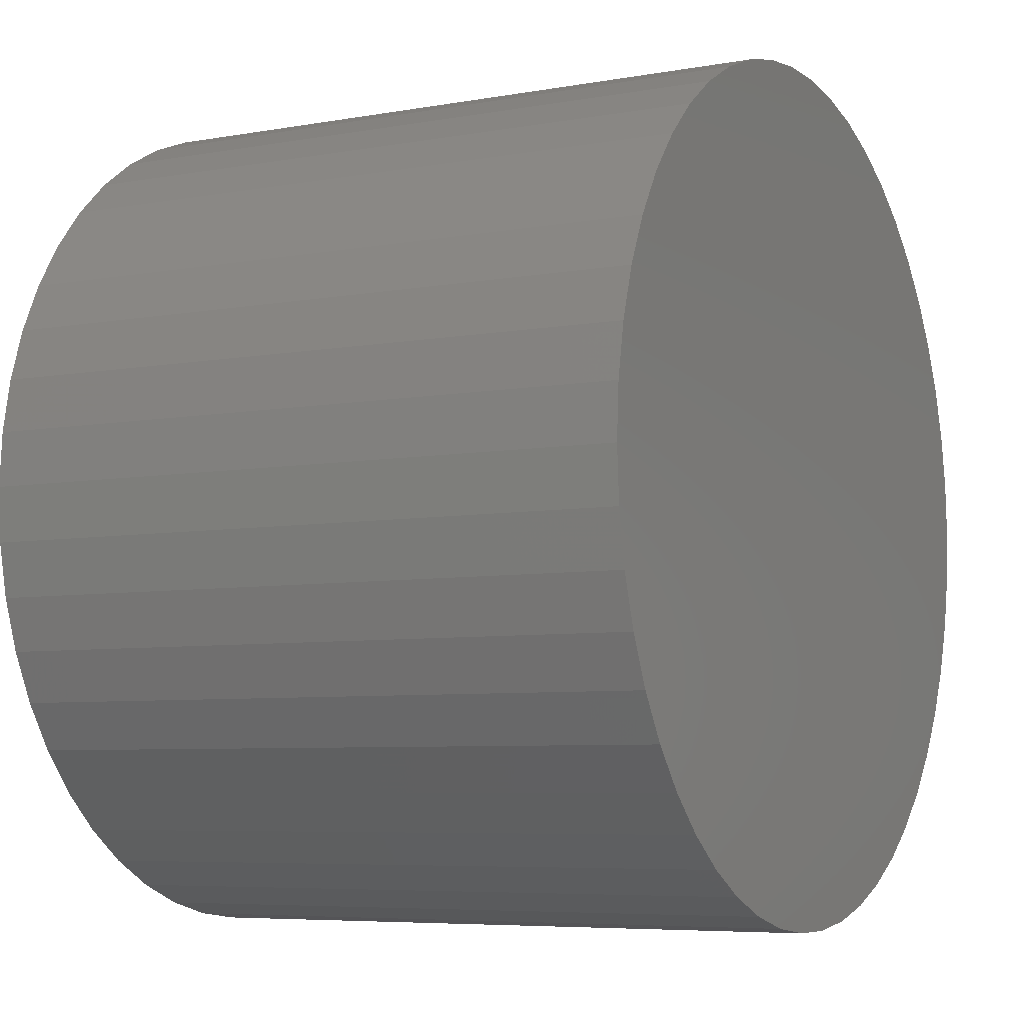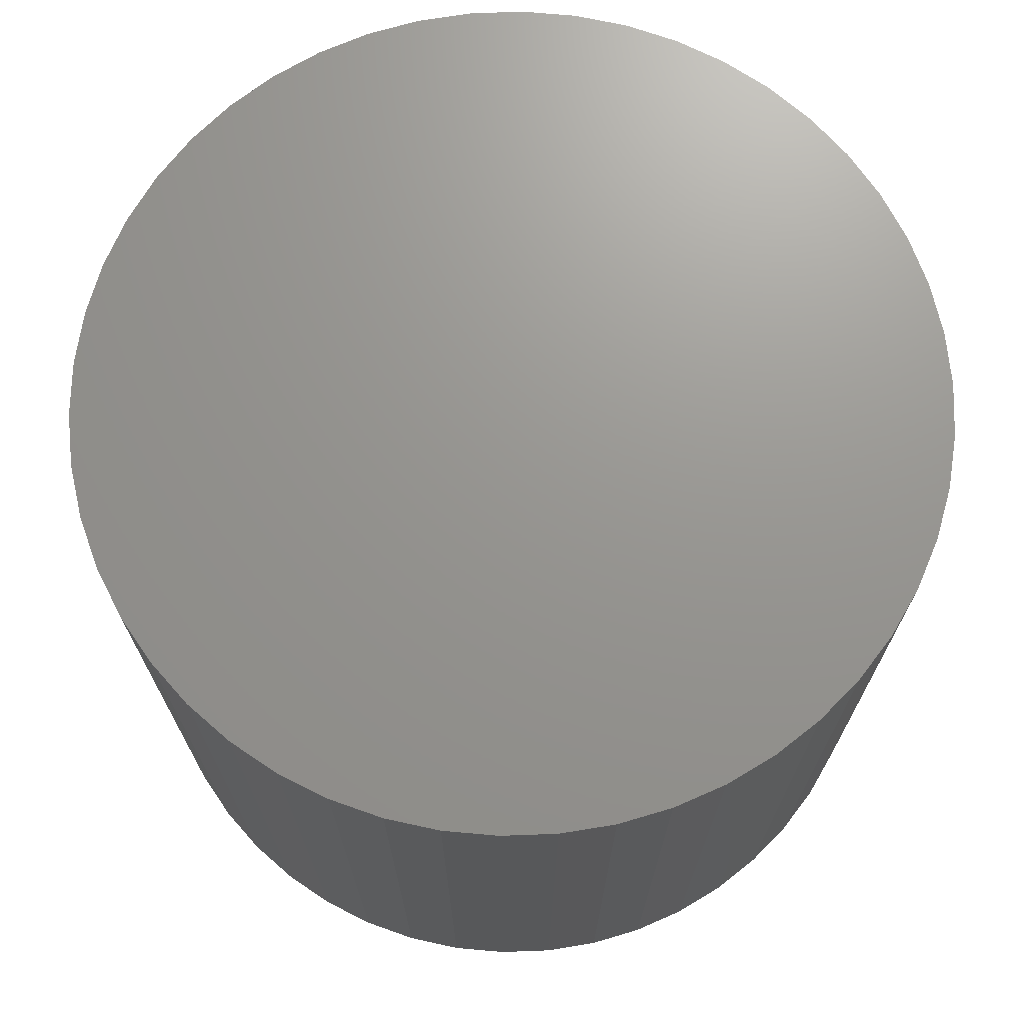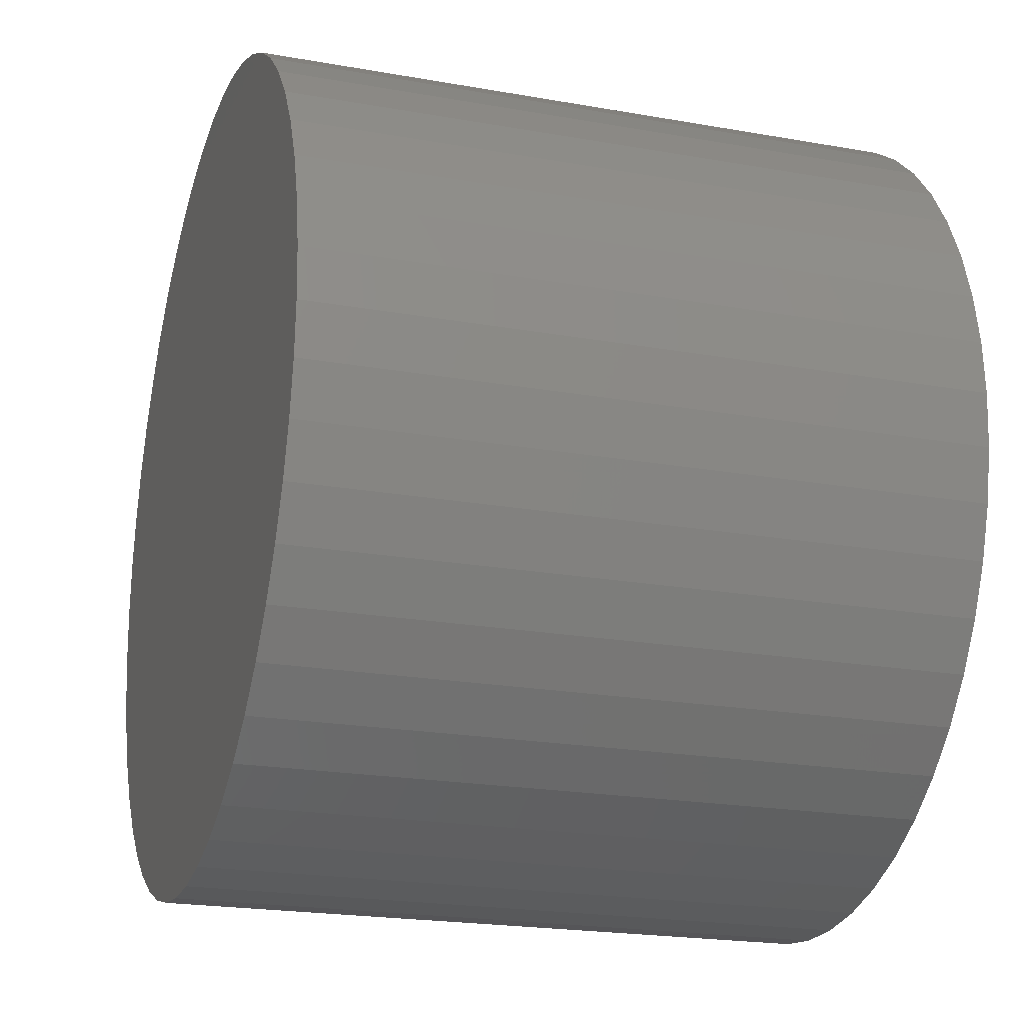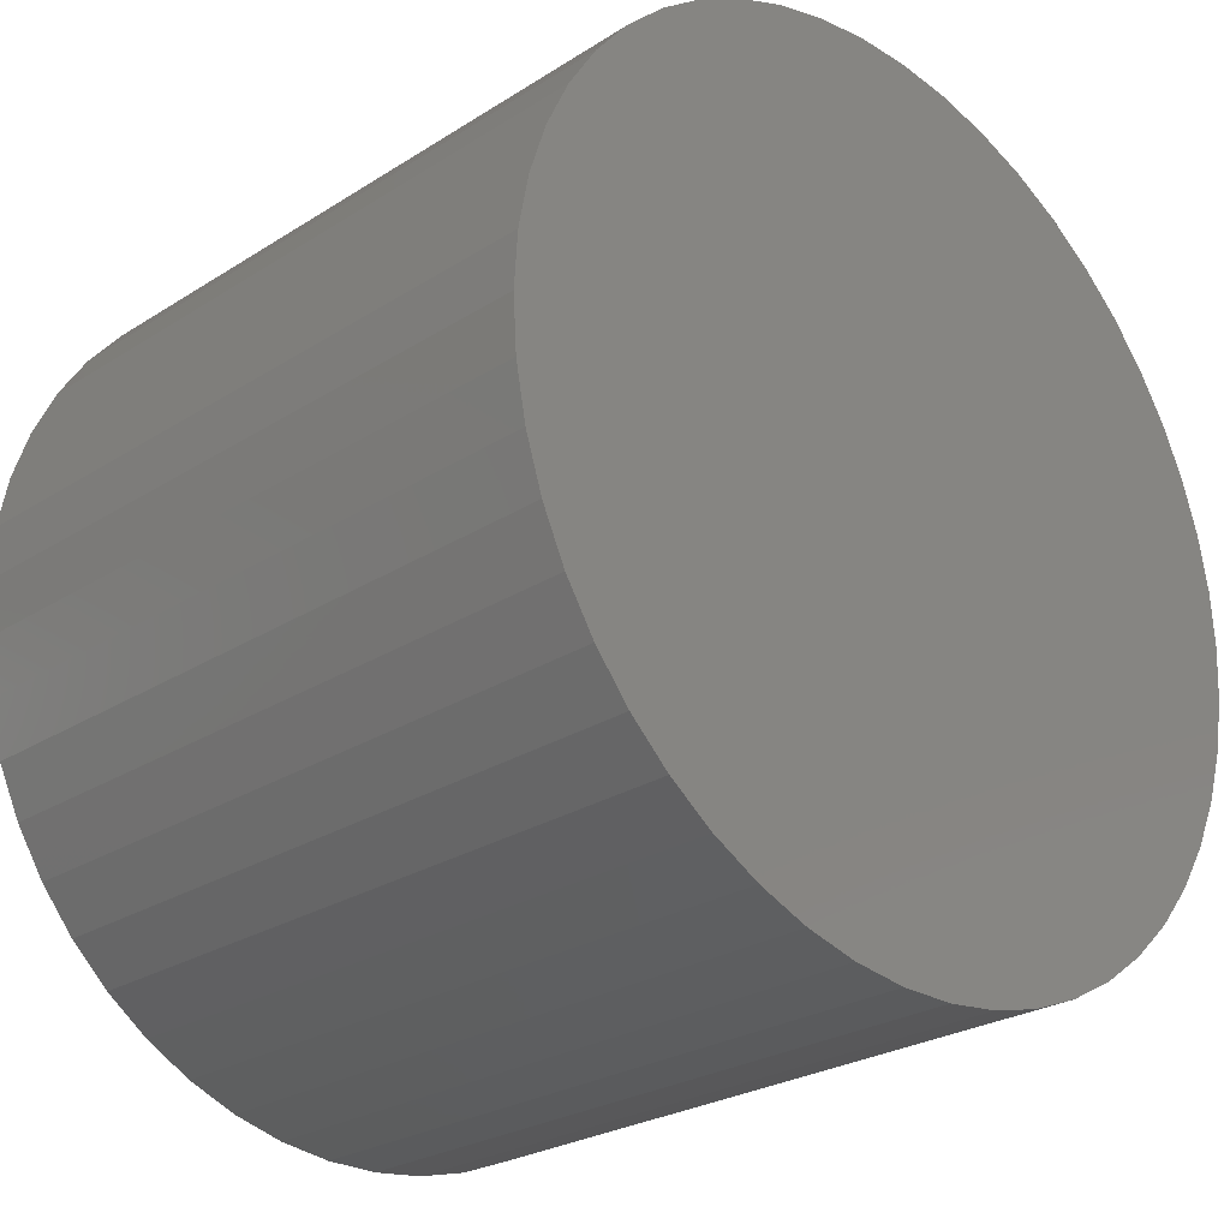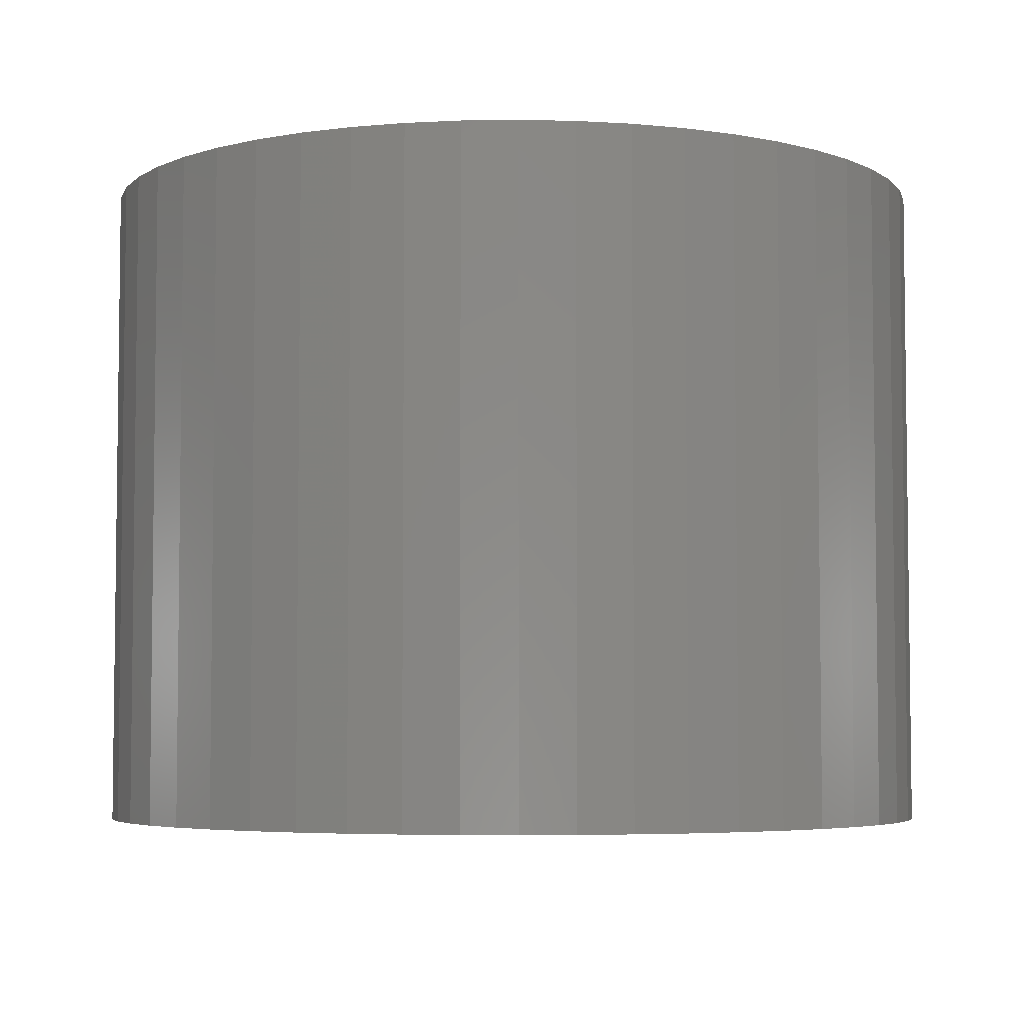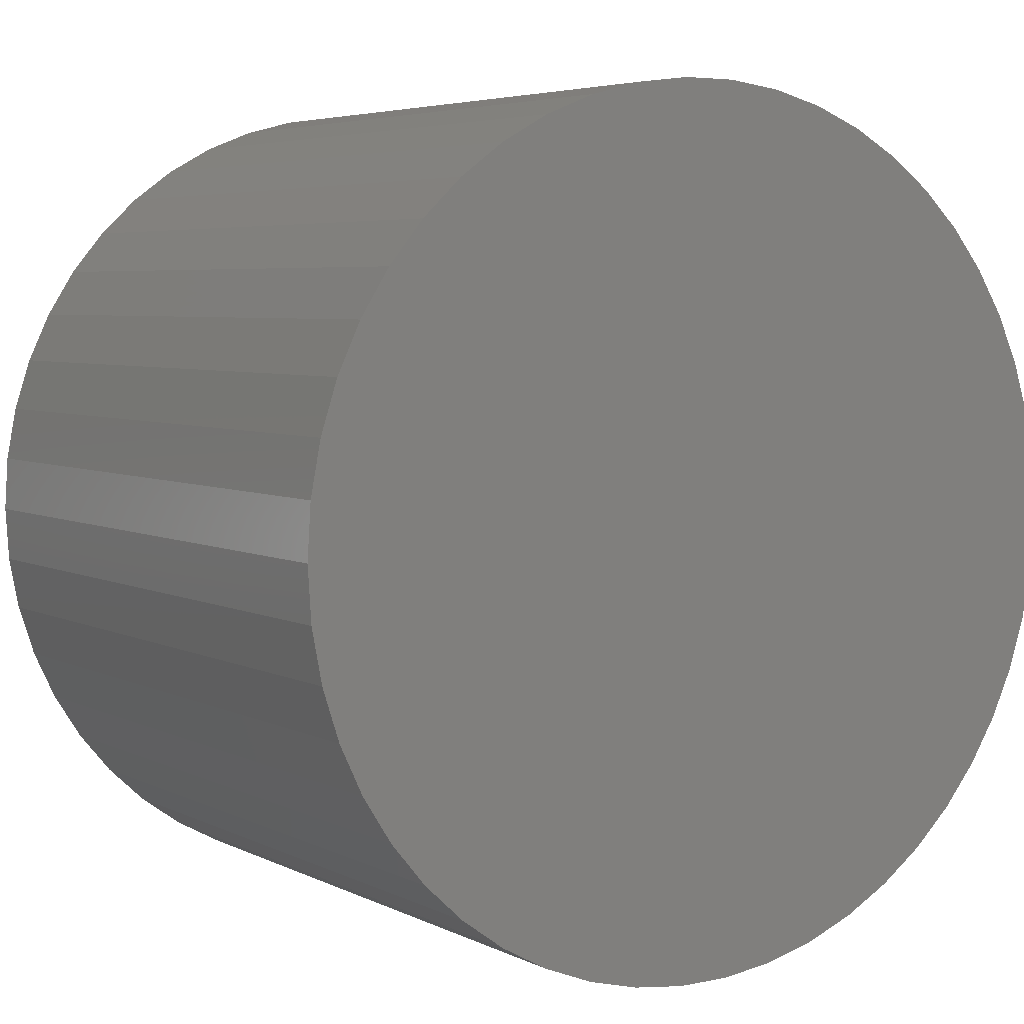
<metadata>
{"format":"stl","ext":"stl","renderer":"f3d","projection":"perspective","resolution":1024,"background":"white","views":[{"elev":-6.3,"azim":118.3,"up":"+Y"},{"elev":70.7,"azim":19.5,"up":"+Z"},{"elev":-21.2,"azim":72.4,"up":"+Y"},{"elev":-25.7,"azim":135.4,"up":"+Y"},{"elev":-4.8,"azim":-177.2,"up":"+Z"},{"elev":4.9,"azim":146.4,"up":"+Y"}]}
</metadata>
<code>
# stl→obj: 100 verts, 196 faces
v 21.35 0 16.5
v 21.18 2.676 -16.5
v 21.18 2.676 16.5
v 21.35 0 -16.5
v 20.68 5.31 -16.5
v 20.68 5.31 16.5
v -21.35 0 -16.5
v -21.18 2.676 16.5
v -21.18 2.676 -16.5
v -21.35 0 16.5
v 1.341 21.31 -16.5
v -1.341 21.31 16.5
v 1.341 21.31 16.5
v -1.341 21.31 -16.5
v 21.18 -2.676 -16.5
v 20.68 -5.31 -16.5
v 19.85 -7.859 -16.5
v 19.85 7.859 -16.5
v 18.71 -10.29 -16.5
v 18.71 10.29 -16.5
v 17.27 -12.55 -16.5
v 17.27 12.55 -16.5
v 15.56 -14.62 -16.5
v 15.56 14.62 -16.5
v 13.61 -16.45 -16.5
v 13.61 16.45 -16.5
v 11.44 -18.03 -16.5
v 11.44 18.03 -16.5
v 9.09 -19.32 -16.5
v 9.09 19.32 -16.5
v 6.598 -20.31 -16.5
v 6.598 20.31 -16.5
v 4.001 -20.97 -16.5
v 4.001 20.97 -16.5
v 1.341 -21.31 -16.5
v -1.341 -21.31 -16.5
v -4.001 -20.97 -16.5
v -4.001 20.97 -16.5
v -6.598 -20.31 -16.5
v -6.598 20.31 -16.5
v -9.09 -19.32 -16.5
v -9.09 19.32 -16.5
v -11.44 -18.03 -16.5
v -11.44 18.03 -16.5
v -13.61 -16.45 -16.5
v -13.61 16.45 -16.5
v -15.56 -14.62 -16.5
v -15.56 14.62 -16.5
v -17.27 -12.55 -16.5
v -17.27 12.55 -16.5
v -18.71 -10.29 -16.5
v -18.71 10.29 -16.5
v -19.85 -7.859 -16.5
v -19.85 7.859 -16.5
v -20.68 -5.31 -16.5
v -20.68 5.31 -16.5
v -21.18 -2.676 -16.5
v 13.61 16.45 16.5
v 15.56 14.62 16.5
v -15.56 14.62 16.5
v -13.61 16.45 16.5
v 21.18 -2.676 16.5
v 20.68 -5.31 16.5
v 19.85 7.859 16.5
v 19.85 -7.859 16.5
v 18.71 10.29 16.5
v 18.71 -10.29 16.5
v 17.27 12.55 16.5
v 17.27 -12.55 16.5
v 15.56 -14.62 16.5
v 13.61 -16.45 16.5
v 11.44 18.03 16.5
v 11.44 -18.03 16.5
v 9.09 19.32 16.5
v 9.09 -19.32 16.5
v 6.598 20.31 16.5
v 6.598 -20.31 16.5
v 4.001 20.97 16.5
v 4.001 -20.97 16.5
v 1.341 -21.31 16.5
v -1.341 -21.31 16.5
v -4.001 20.97 16.5
v -4.001 -20.97 16.5
v -6.598 20.31 16.5
v -6.598 -20.31 16.5
v -9.09 19.32 16.5
v -9.09 -19.32 16.5
v -11.44 18.03 16.5
v -11.44 -18.03 16.5
v -13.61 -16.45 16.5
v -15.56 -14.62 16.5
v -17.27 12.55 16.5
v -17.27 -12.55 16.5
v -18.71 10.29 16.5
v -18.71 -10.29 16.5
v -19.85 7.859 16.5
v -19.85 -7.859 16.5
v -20.68 5.31 16.5
v -20.68 -5.31 16.5
v -21.18 -2.676 16.5
f 1 2 3
f 2 1 4
f 3 5 6
f 5 3 2
f 7 8 9
f 8 7 10
f 11 12 13
f 12 11 14
f 15 2 4
f 16 2 15
f 16 5 2
f 17 5 16
f 17 18 5
f 19 18 17
f 19 20 18
f 21 20 19
f 21 22 20
f 23 22 21
f 23 24 22
f 25 24 23
f 25 26 24
f 27 26 25
f 27 28 26
f 29 28 27
f 29 30 28
f 31 30 29
f 31 32 30
f 33 32 31
f 33 34 32
f 35 34 33
f 35 11 34
f 36 11 35
f 36 14 11
f 37 14 36
f 37 38 14
f 39 38 37
f 39 40 38
f 41 40 39
f 41 42 40
f 43 42 41
f 43 44 42
f 45 44 43
f 45 46 44
f 47 46 45
f 47 48 46
f 49 48 47
f 49 50 48
f 51 50 49
f 51 52 50
f 53 52 51
f 53 54 52
f 55 54 53
f 55 56 54
f 57 56 55
f 57 9 56
f 9 57 7
f 24 58 59
f 58 24 26
f 46 60 61
f 60 46 48
f 3 62 1
f 6 62 3
f 6 63 62
f 64 63 6
f 64 65 63
f 66 65 64
f 66 67 65
f 68 67 66
f 68 69 67
f 59 69 68
f 59 70 69
f 58 70 59
f 58 71 70
f 72 71 58
f 72 73 71
f 74 73 72
f 74 75 73
f 76 75 74
f 76 77 75
f 78 77 76
f 78 79 77
f 13 79 78
f 13 80 79
f 12 80 13
f 12 81 80
f 82 81 12
f 82 83 81
f 84 83 82
f 84 85 83
f 86 85 84
f 86 87 85
f 88 87 86
f 88 89 87
f 61 89 88
f 61 90 89
f 60 90 61
f 60 91 90
f 92 91 60
f 92 93 91
f 94 93 92
f 94 95 93
f 96 95 94
f 96 97 95
f 98 97 96
f 98 99 97
f 8 99 98
f 8 100 99
f 100 8 10
f 40 86 84
f 86 40 42
f 69 19 67
f 19 69 21
f 64 20 66
f 20 64 18
f 66 22 68
f 22 66 20
f 30 76 74
f 76 30 32
f 28 74 72
f 74 28 30
f 54 94 52
f 94 54 96
f 38 84 82
f 84 38 40
f 51 97 53
f 97 51 95
f 35 79 80
f 79 35 33
f 31 75 77
f 75 31 29
f 32 78 76
f 78 32 34
f 26 72 58
f 72 26 28
f 50 60 48
f 60 50 92
f 56 96 54
f 96 56 98
f 42 88 86
f 88 42 44
f 14 82 12
f 82 14 38
f 62 4 1
f 4 62 15
f 29 73 75
f 73 29 27
f 63 15 62
f 15 63 16
f 53 99 55
f 99 53 97
f 57 10 7
f 10 57 100
f 36 80 81
f 80 36 35
f 6 18 64
f 18 6 5
f 68 24 59
f 24 68 22
f 34 13 78
f 13 34 11
f 52 92 50
f 92 52 94
f 9 98 56
f 98 9 8
f 44 61 88
f 61 44 46
f 70 21 69
f 21 70 23
f 67 17 65
f 17 67 19
f 41 85 87
f 85 41 39
f 47 93 49
f 93 47 91
f 49 95 51
f 95 49 93
f 33 77 79
f 77 33 31
f 25 70 71
f 70 25 23
f 27 71 73
f 71 27 25
f 65 16 63
f 16 65 17
f 37 81 83
f 81 37 36
f 43 87 89
f 87 43 41
f 47 90 91
f 90 47 45
f 55 100 57
f 100 55 99
f 45 89 90
f 89 45 43
f 39 83 85
f 83 39 37

</code>
